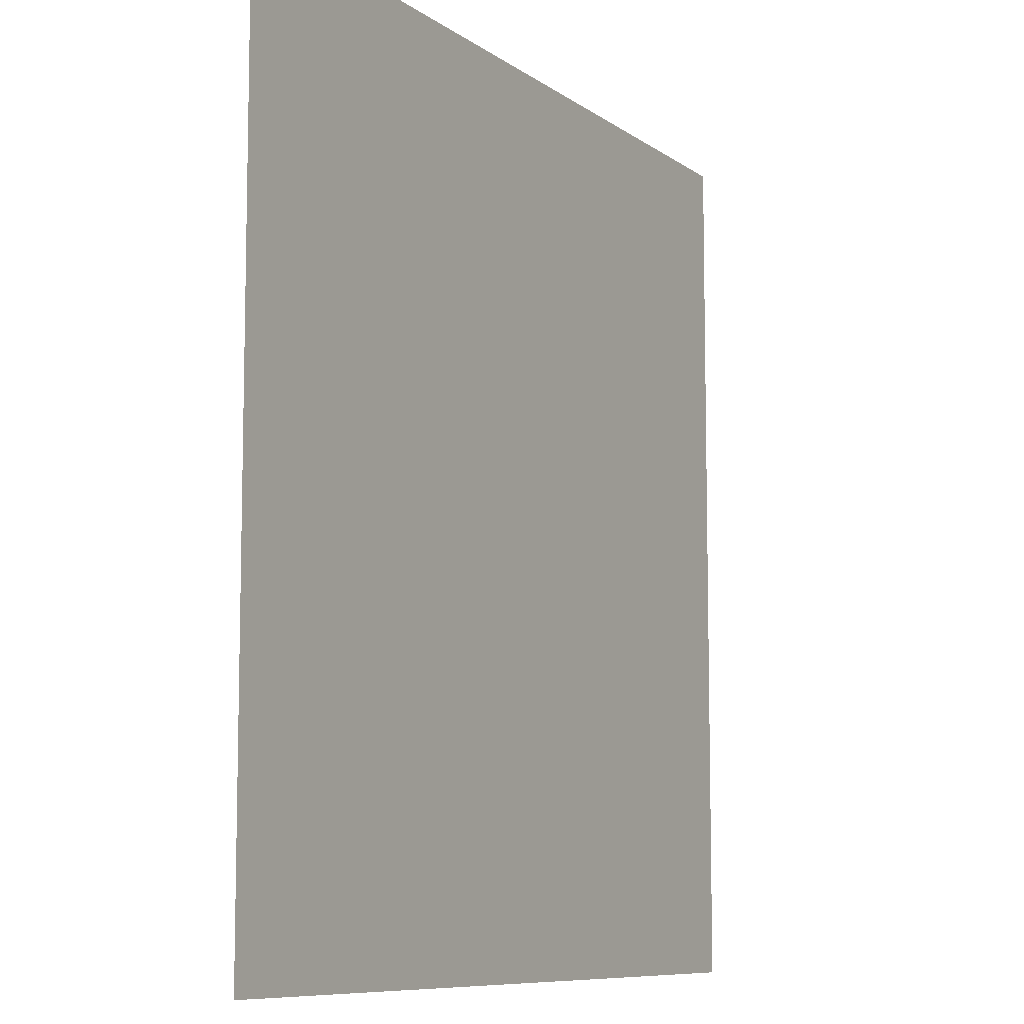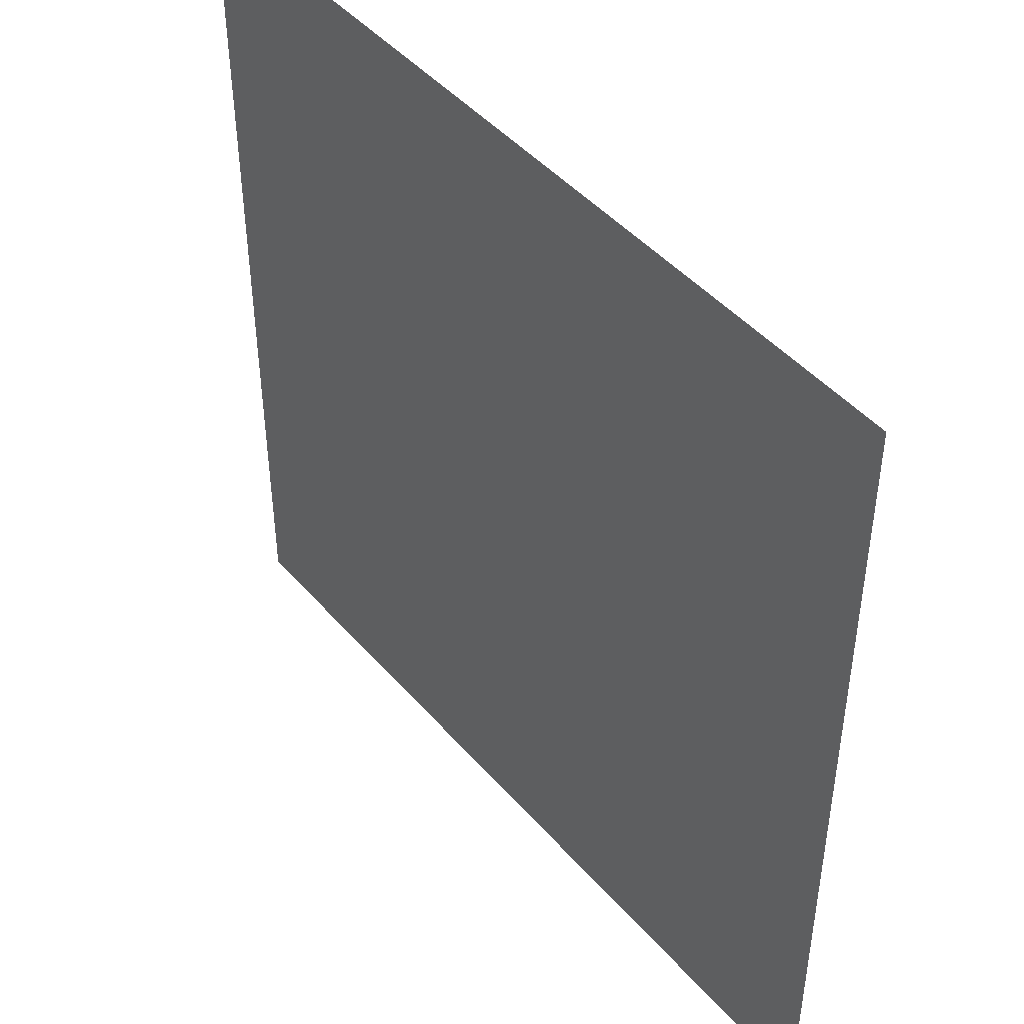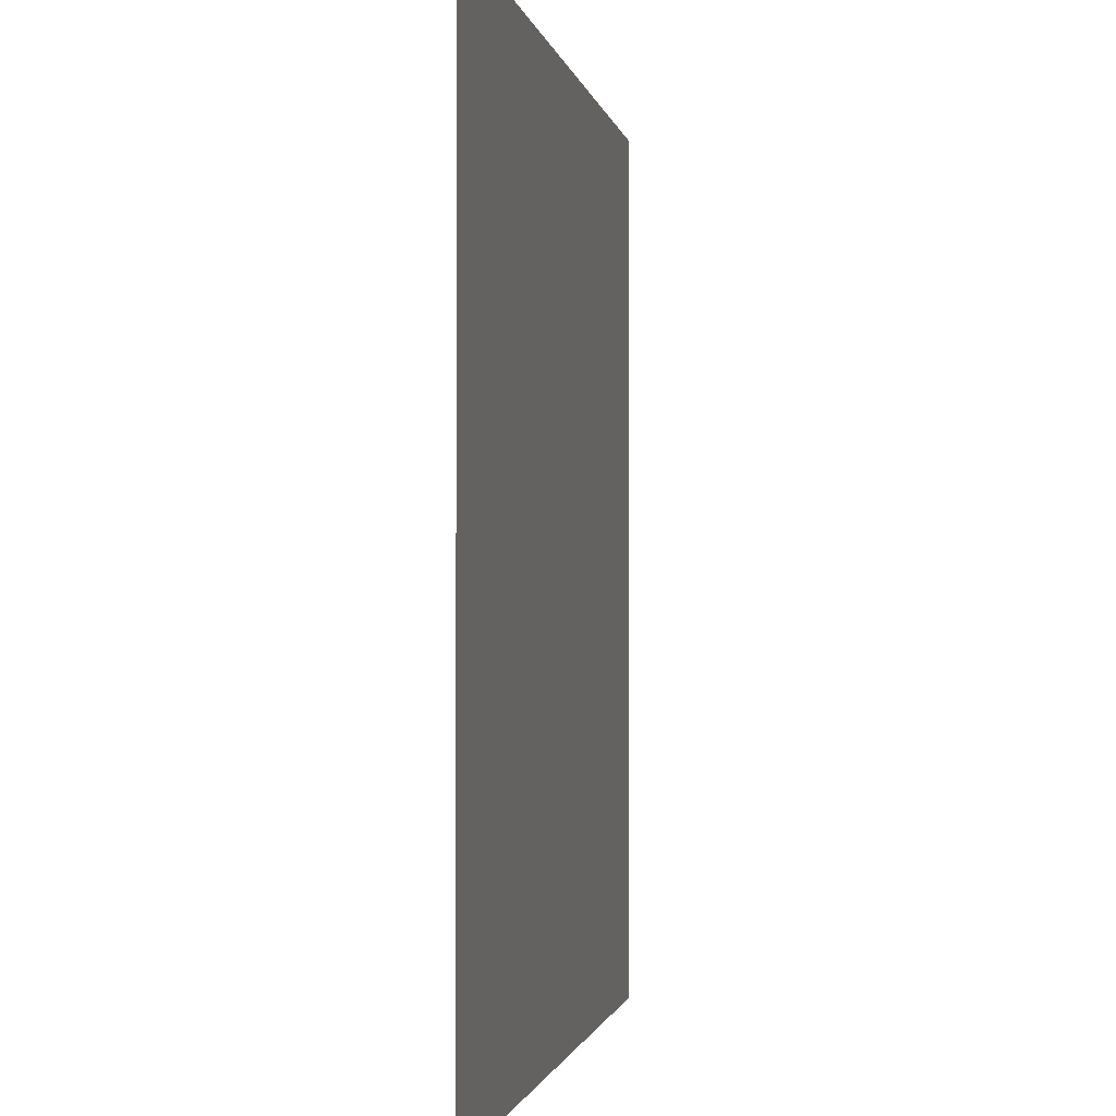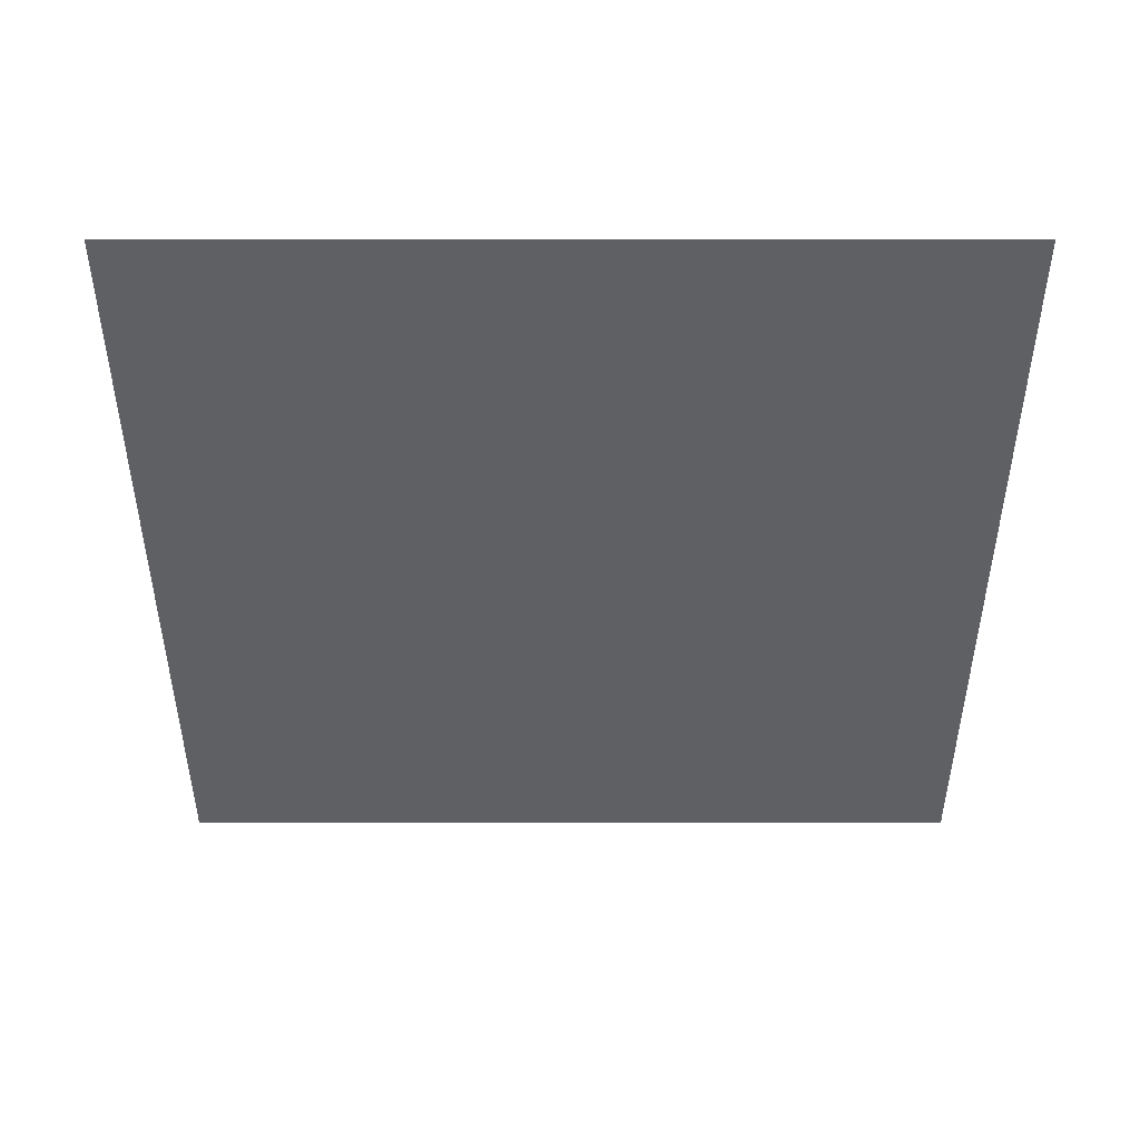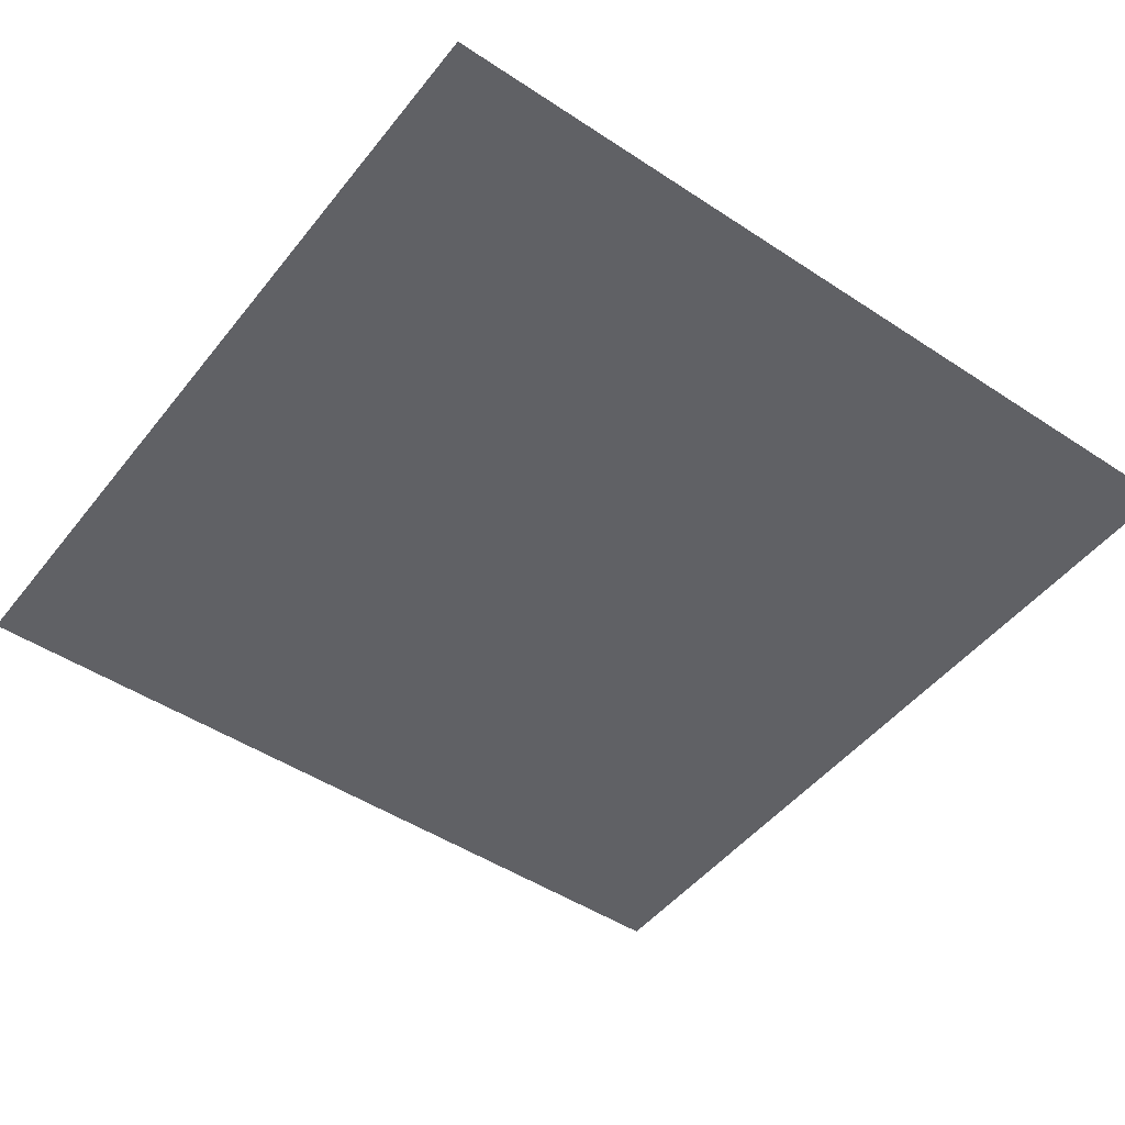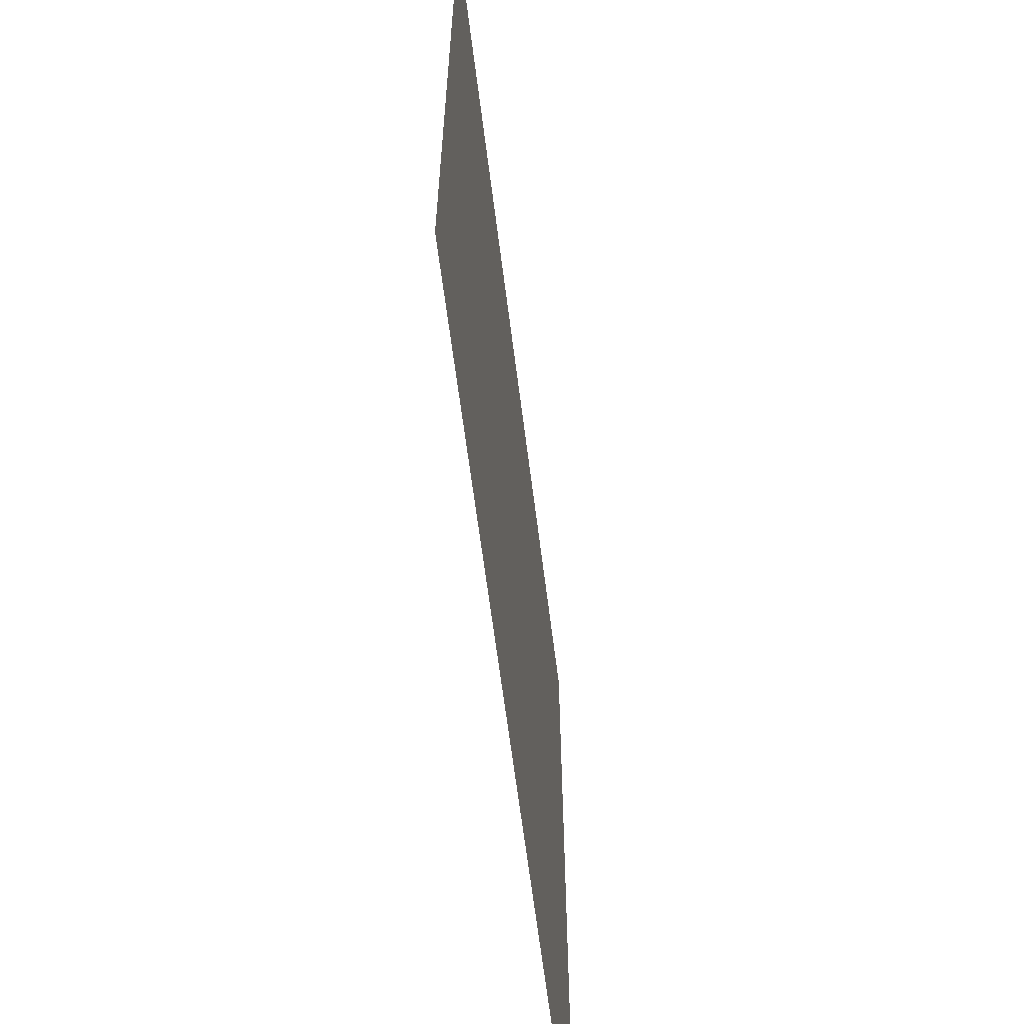
<metadata>
{"format":"obj","ext":"obj","renderer":"f3d","projection":"perspective","resolution":1024,"background":"white","views":[{"elev":-8.7,"azim":119.2,"up":"+Y"},{"elev":45.9,"azim":51.7,"up":"+Y"},{"elev":-1.3,"azim":-80.5,"up":"+Y"},{"elev":-42.9,"azim":90.0,"up":"+Z"},{"elev":-48.1,"azim":143.5,"up":"+Z"},{"elev":-64.1,"azim":97.2,"up":"+Y"}]}
</metadata>
<code>
o blue_swatch_Mesh.015
v 474.1 307 558.5
v 414.8 307 558.5
v 474.1 366.3 558.5
v 414.8 366.3 558.5
f 1 2 4 3

</code>
